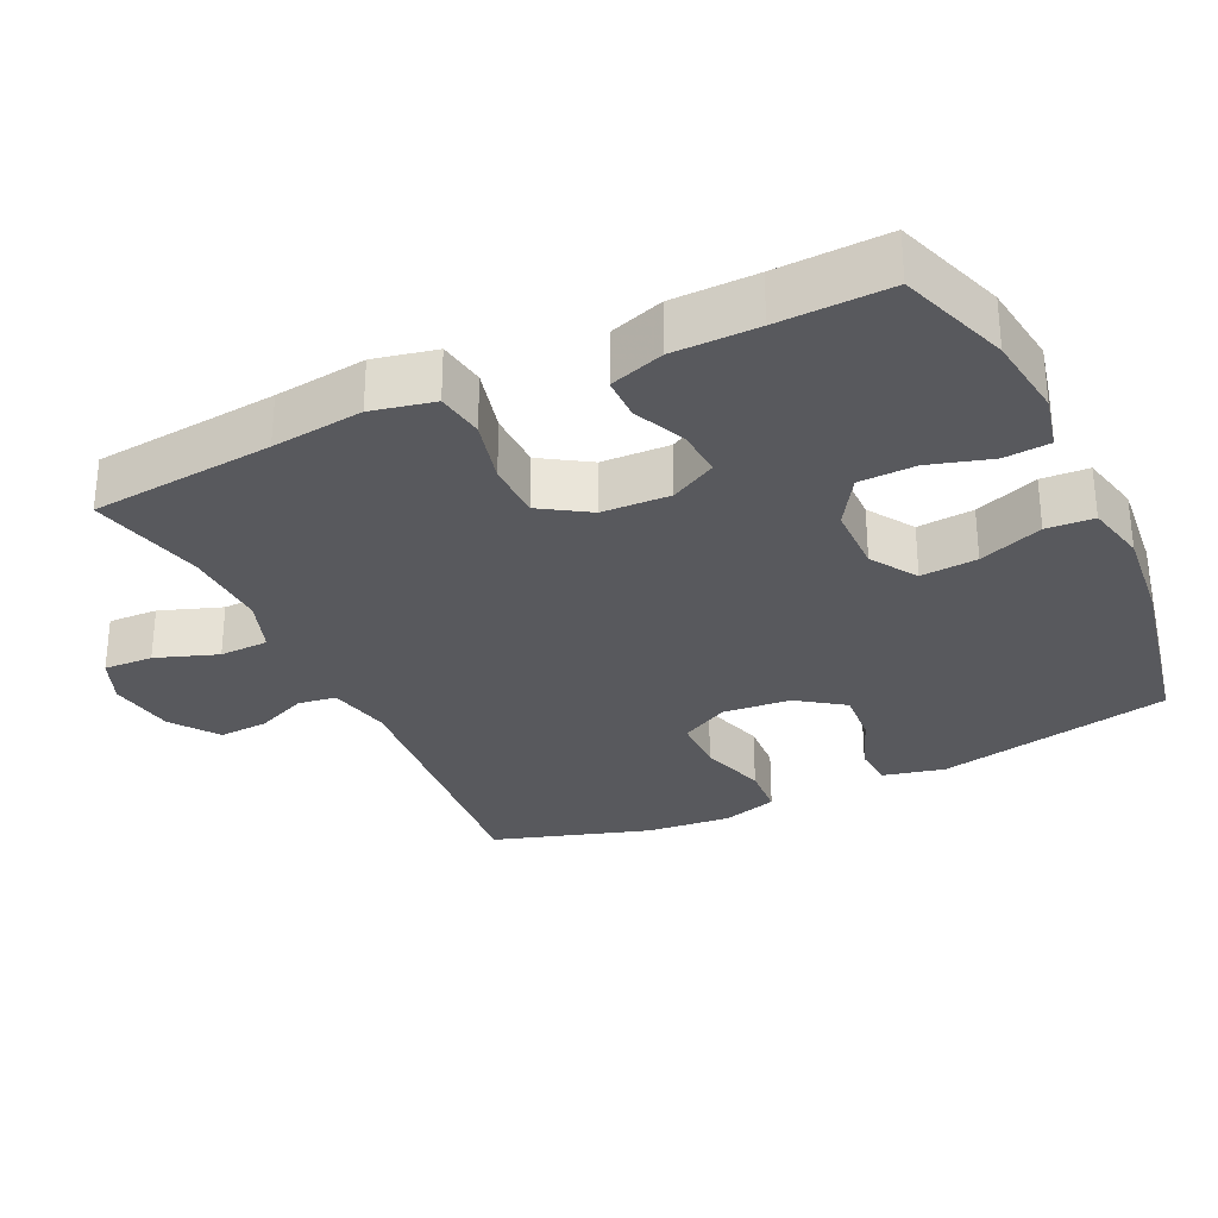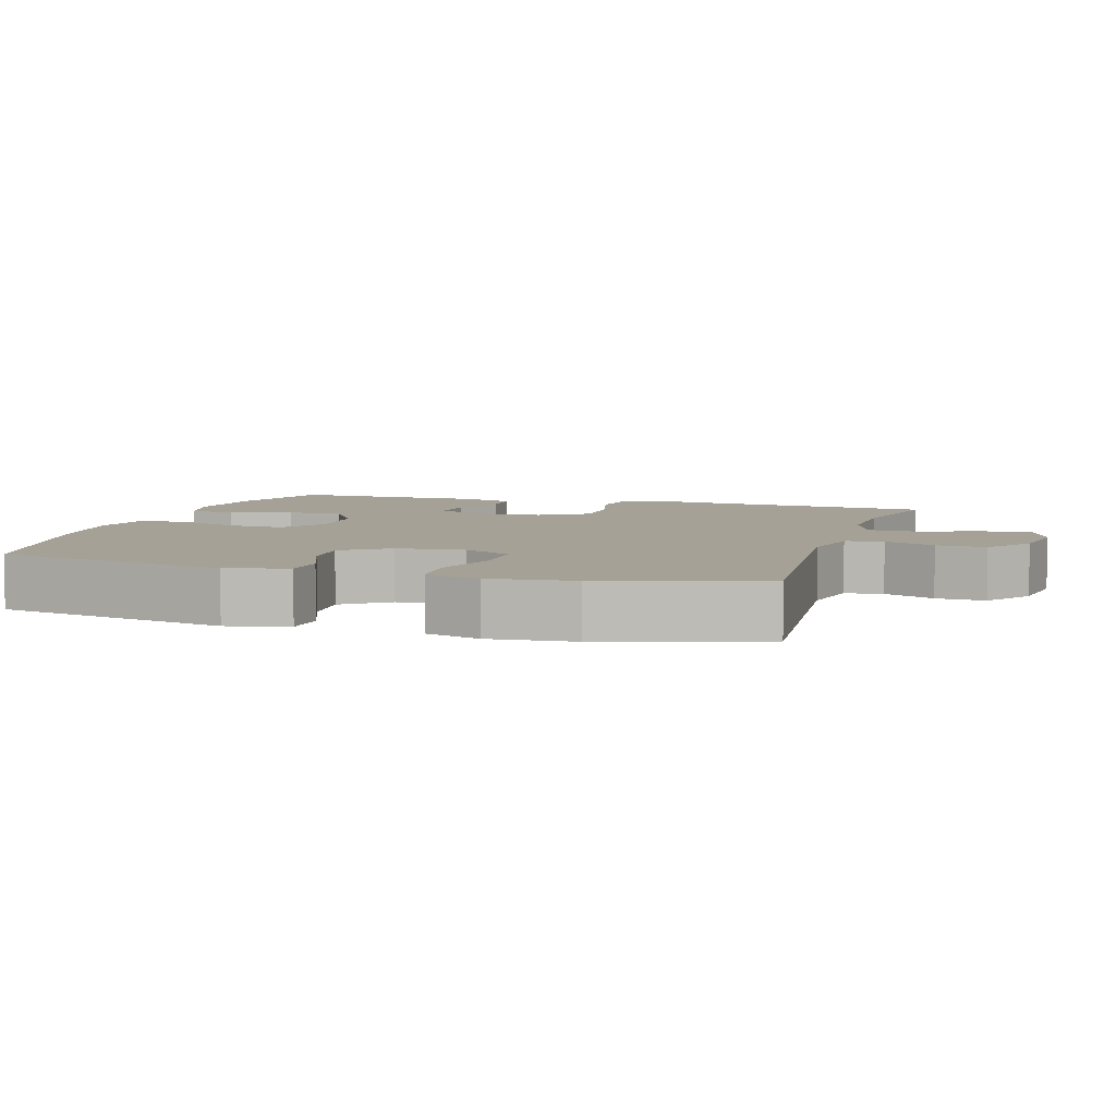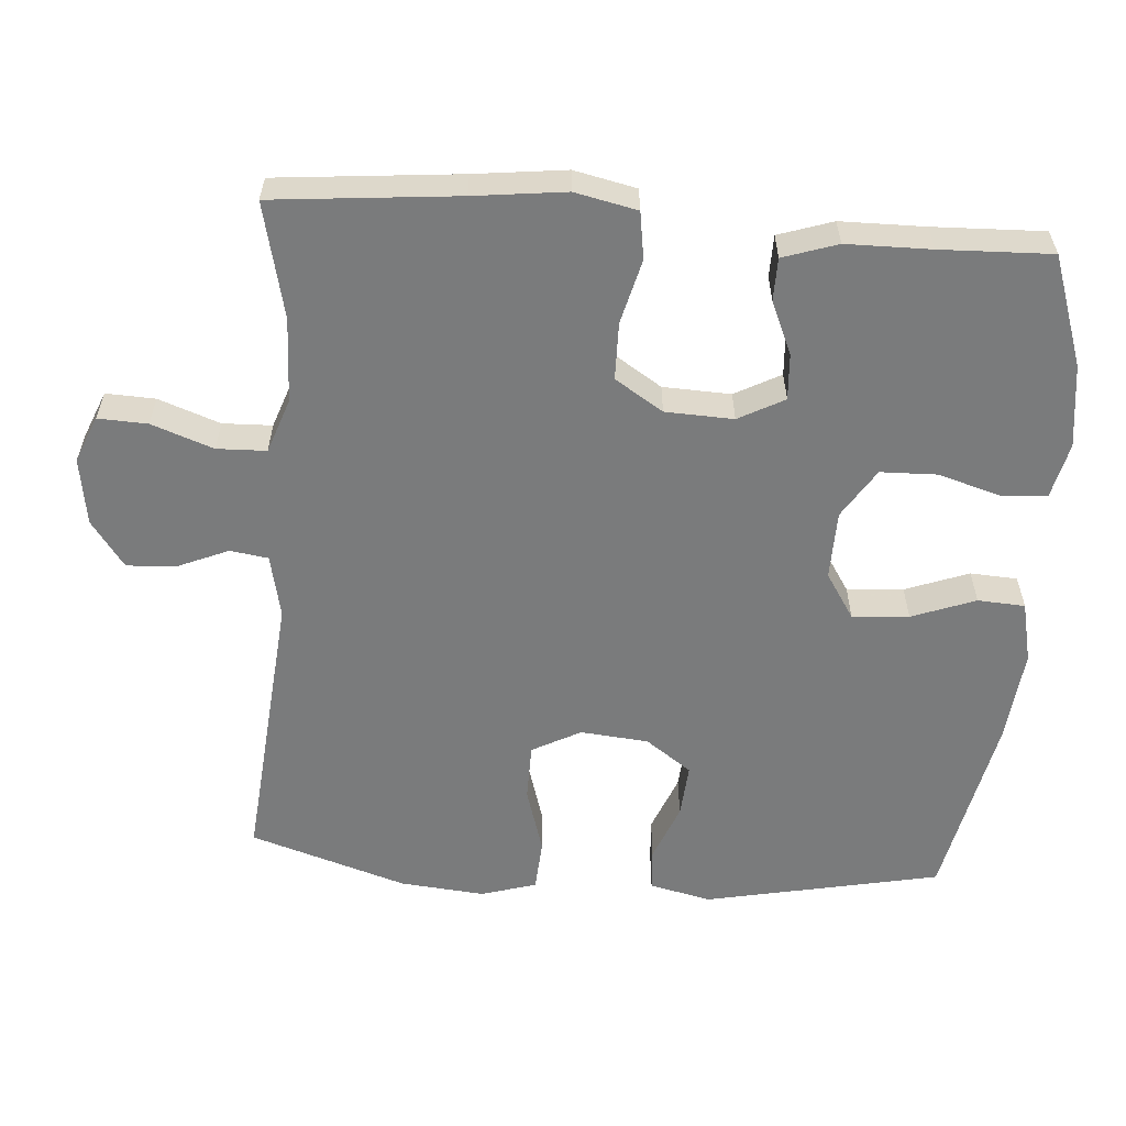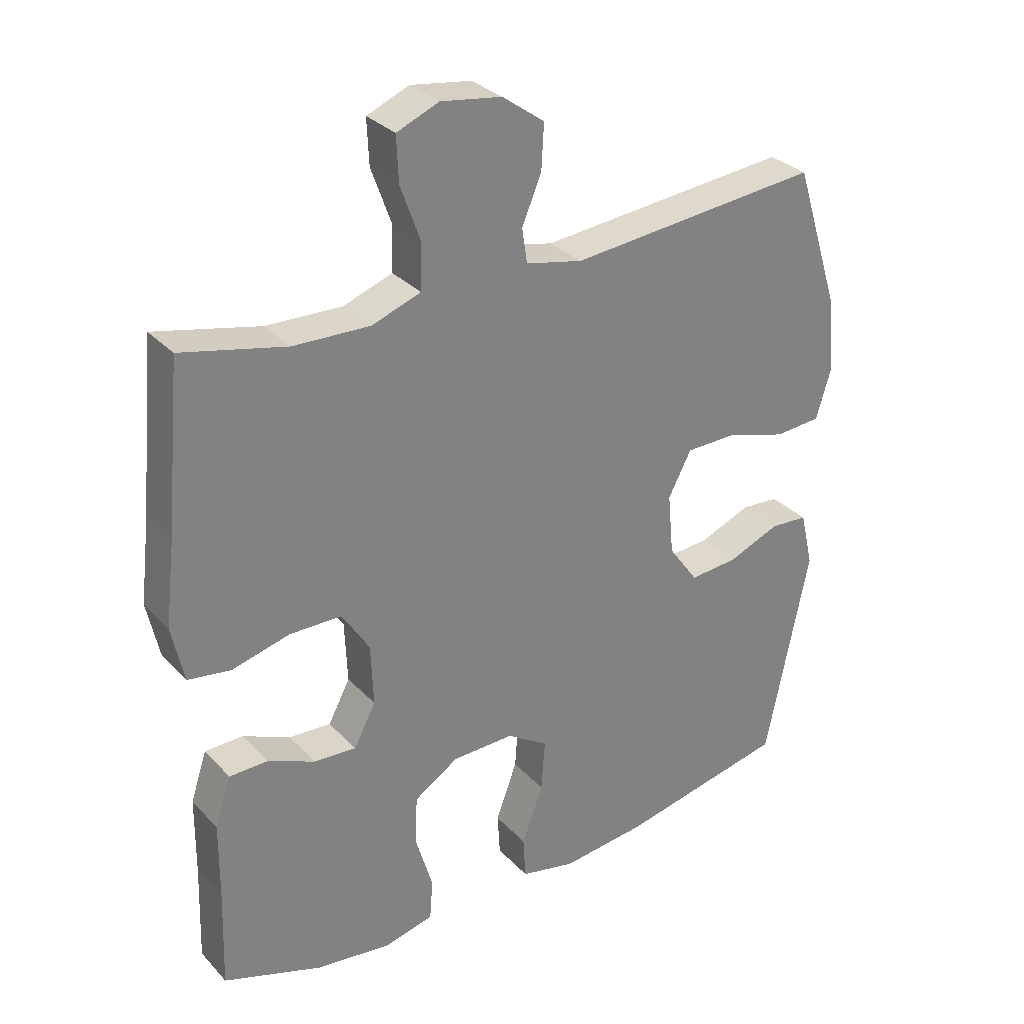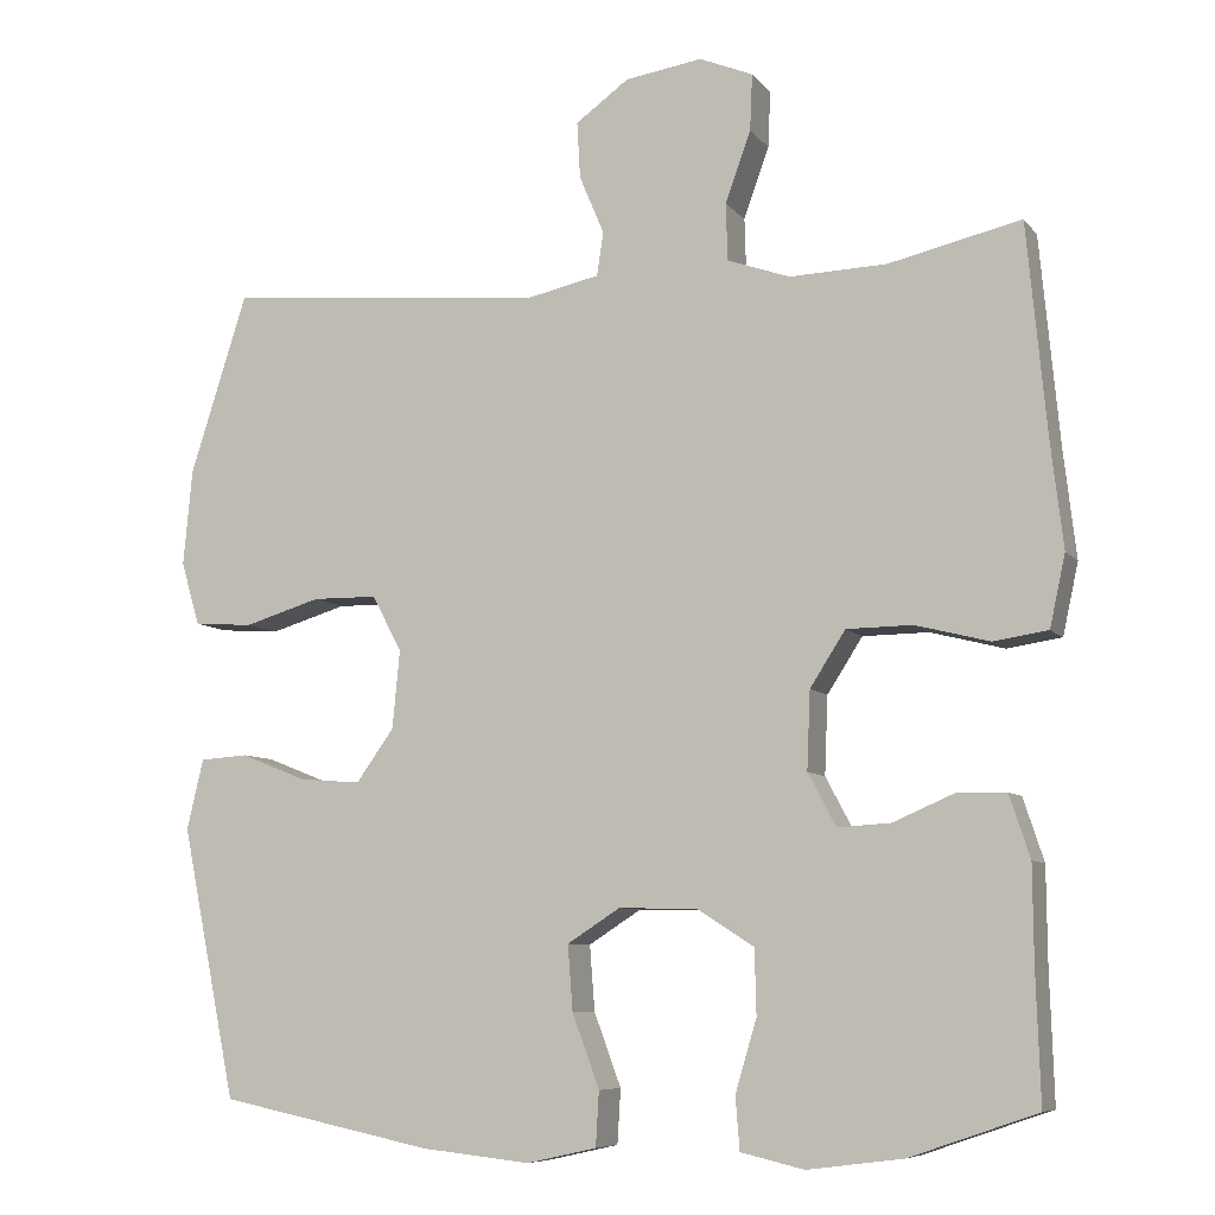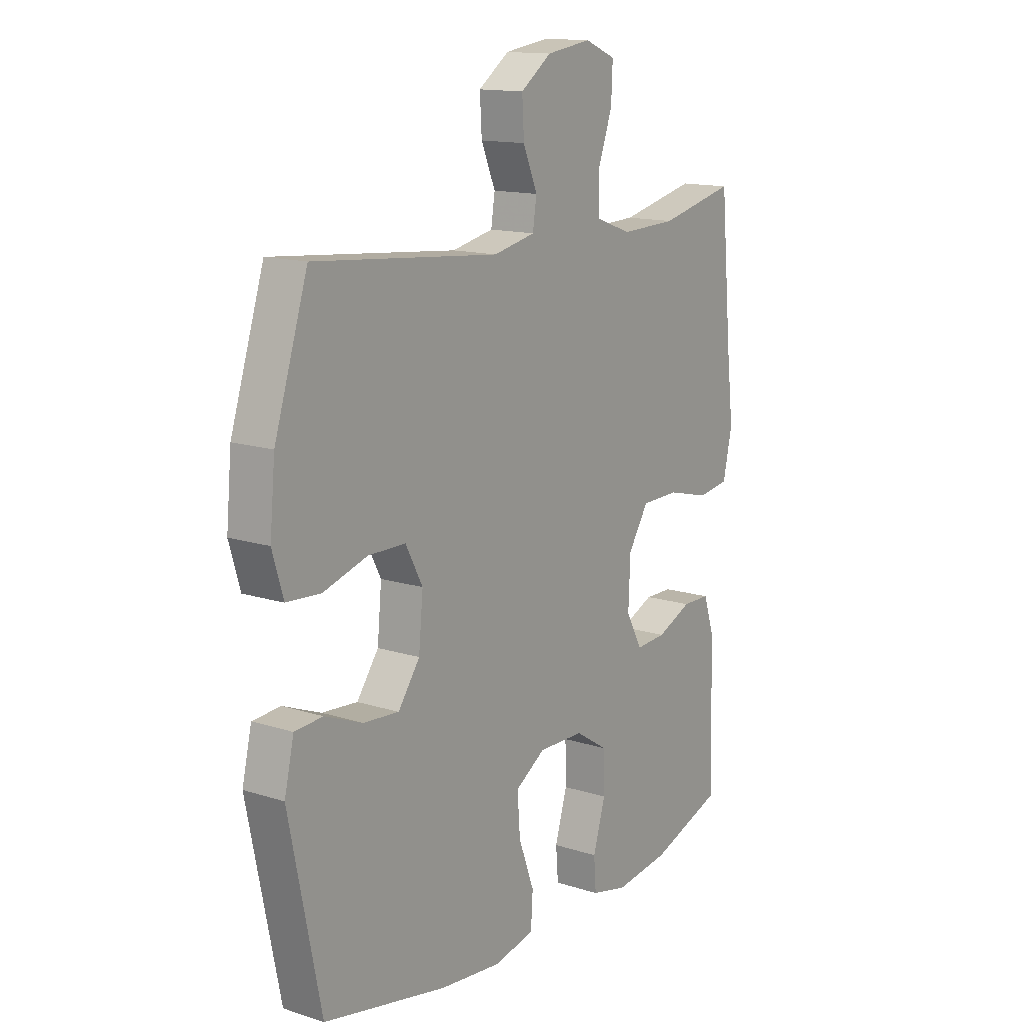
<metadata>
{"format":"obj","ext":"obj","renderer":"f3d","projection":"perspective","resolution":1024,"background":"white","views":[{"elev":-30.1,"azim":115.6,"up":"+Y"},{"elev":6.0,"azim":-73.0,"up":"+Y"},{"elev":-58.3,"azim":85.8,"up":"+Y"},{"elev":30.6,"azim":145.4,"up":"+Z"},{"elev":-7.8,"azim":21.2,"up":"+Z"},{"elev":14.2,"azim":-55.0,"up":"+Z"}]}
</metadata>
<code>
v 0.5 0.07 -0.5
v 0.346 0.07 -0.553
v 0.23 0.07 -0.568
v 0.153 0.07 -0.55
v 0.148 0.07 -0.486
v 0.174 0.07 -0.399
v 0.172 0.07 -0.32
v 0.103 0.07 -0.276
v 0.007 0.07 -0.274
v -0.057 0.07 -0.315
v -0.051 0.07 -0.394
v -0.018 0.07 -0.483
v -0.022 0.07 -0.549
v -0.107 0.07 -0.568
v -0.239 0.07 -0.554
v -0.5 0.07 -0.5
v -0.567 0.07 -0.171
v -0.547 0.07 -0.085
v -0.488 0.07 -0.081
v -0.408 0.07 -0.113
v -0.333 0.07 -0.119
v -0.287 0.07 -0.055
v -0.278 0.07 0.04
v -0.314 0.07 0.108
v -0.393 0.07 0.109
v -0.486 0.07 0.081
v -0.558 0.07 0.086
v -0.581 0.07 0.163
v -0.57 0.07 0.281
v -0.5 0.07 0.5
v -0.109 0.07 0.464
v -0.021 0.07 0.483
v -0.013 0.07 0.536
v -0.043 0.07 0.607
v -0.047 0.07 0.676
v 0.018 0.07 0.723
v 0.112 0.07 0.737
v 0.177 0.07 0.71
v 0.174 0.07 0.641
v 0.143 0.07 0.555
v 0.145 0.07 0.486
v 0.221 0.07 0.459
v 0.339 0.07 0.463
v 0.5 0.07 0.5
v 0.524 0.07 0.243
v 0.539 0.07 0.115
v 0.52 0.07 0.028
v 0.454 0.07 0.018
v 0.364 0.07 0.041
v 0.284 0.07 0.04
v 0.241 0.07 -0.027
v 0.237 0.07 -0.122
v 0.271 0.07 -0.186
v 0.336 0.07 -0.182
v 0.41 0.07 -0.15
v 0.469 0.07 -0.151
v 0.494 0.07 -0.227
v 0.495 0.07 -0.345
v 0.5 0 -0.5
v 0.346 0 -0.553
v 0.23 0 -0.568
v 0.153 0 -0.55
v 0.148 0 -0.486
v 0.174 0 -0.399
v 0.172 0 -0.32
v 0.103 0 -0.276
v 0.007 0 -0.274
v -0.057 0 -0.315
v -0.051 0 -0.394
v -0.018 0 -0.483
v -0.022 0 -0.549
v -0.107 0 -0.568
v -0.239 0 -0.554
v -0.5 0 -0.5
v -0.567 0 -0.171
v -0.547 0 -0.085
v -0.488 0 -0.081
v -0.408 0 -0.113
v -0.333 0 -0.119
v -0.287 0 -0.055
v -0.278 0 0.04
v -0.314 0 0.108
v -0.393 0 0.109
v -0.486 0 0.081
v -0.558 0 0.086
v -0.581 0 0.163
v -0.57 0 0.281
v -0.5 0 0.5
v -0.109 0 0.464
v -0.021 0 0.483
v -0.013 0 0.536
v -0.043 0 0.607
v -0.047 0 0.676
v 0.018 0 0.723
v 0.112 0 0.737
v 0.177 0 0.71
v 0.174 0 0.641
v 0.143 0 0.555
v 0.145 0 0.486
v 0.221 0 0.459
v 0.339 0 0.463
v 0.5 0 0.5
v 0.524 0 0.243
v 0.539 0 0.115
v 0.52 0 0.028
v 0.454 0 0.018
v 0.364 0 0.041
v 0.284 0 0.04
v 0.241 0 -0.027
v 0.237 0 -0.122
v 0.271 0 -0.186
v 0.336 0 -0.182
v 0.41 0 -0.15
v 0.469 0 -0.151
v 0.494 0 -0.227
v 0.495 0 -0.345
f 55 56 57 58
f 54 55 58 1
f 53 54 1 2
f 52 53 2 3
f 46 47 48 49
f 45 46 49 50
f 43 44 45 50
f 42 43 50 51
f 37 38 39 40
f 37 40 41
f 36 37 41
f 33 34 35 36
f 32 33 36 41
f 31 32 41 42
f 29 30 31
f 25 26 27 28
f 24 25 28 29
f 17 18 19 20
f 17 20 21
f 16 17 21
f 15 16 21 22
f 11 12 13 14
f 10 11 14 15
f 3 4 5 6
f 52 3 6 7
f 51 52 7 8
f 42 51 8 9
f 24 29 31 42
f 23 24 42 9
f 10 15 22 23
f 9 10 23
f 116 115 114 113
f 59 116 113 112
f 60 59 112 111
f 61 60 111 110
f 107 106 105 104
f 108 107 104 103
f 108 103 102 101
f 109 108 101 100
f 98 97 96 95
f 99 98 95
f 99 95 94
f 94 93 92 91
f 99 94 91 90
f 100 99 90 89
f 89 88 87
f 86 85 84 83
f 87 86 83 82
f 78 77 76 75
f 79 78 75
f 79 75 74
f 80 79 74 73
f 72 71 70 69
f 73 72 69 68
f 64 63 62 61
f 65 64 61 110
f 66 65 110 109
f 67 66 109 100
f 100 89 87 82
f 67 100 82 81
f 81 80 73 68
f 81 68 67
f 1 59 60 2
f 2 60 61 3
f 3 61 62 4
f 4 62 63 5
f 5 63 64 6
f 6 64 65 7
f 7 65 66 8
f 8 66 67 9
f 9 67 68 10
f 10 68 69 11
f 11 69 70 12
f 12 70 71 13
f 13 71 72 14
f 14 72 73 15
f 15 73 74 16
f 16 74 75 17
f 17 75 76 18
f 18 76 77 19
f 19 77 78 20
f 20 78 79 21
f 21 79 80 22
f 22 80 81 23
f 23 81 82 24
f 24 82 83 25
f 25 83 84 26
f 26 84 85 27
f 27 85 86 28
f 28 86 87 29
f 29 87 88 30
f 30 88 89 31
f 31 89 90 32
f 32 90 91 33
f 33 91 92 34
f 34 92 93 35
f 35 93 94 36
f 36 94 95 37
f 37 95 96 38
f 38 96 97 39
f 39 97 98 40
f 40 98 99 41
f 41 99 100 42
f 42 100 101 43
f 43 101 102 44
f 44 102 103 45
f 45 103 104 46
f 46 104 105 47
f 47 105 106 48
f 48 106 107 49
f 49 107 108 50
f 50 108 109 51
f 51 109 110 52
f 52 110 111 53
f 53 111 112 54
f 54 112 113 55
f 55 113 114 56
f 56 114 115 57
f 57 115 116 58
f 58 116 59 1

</code>
